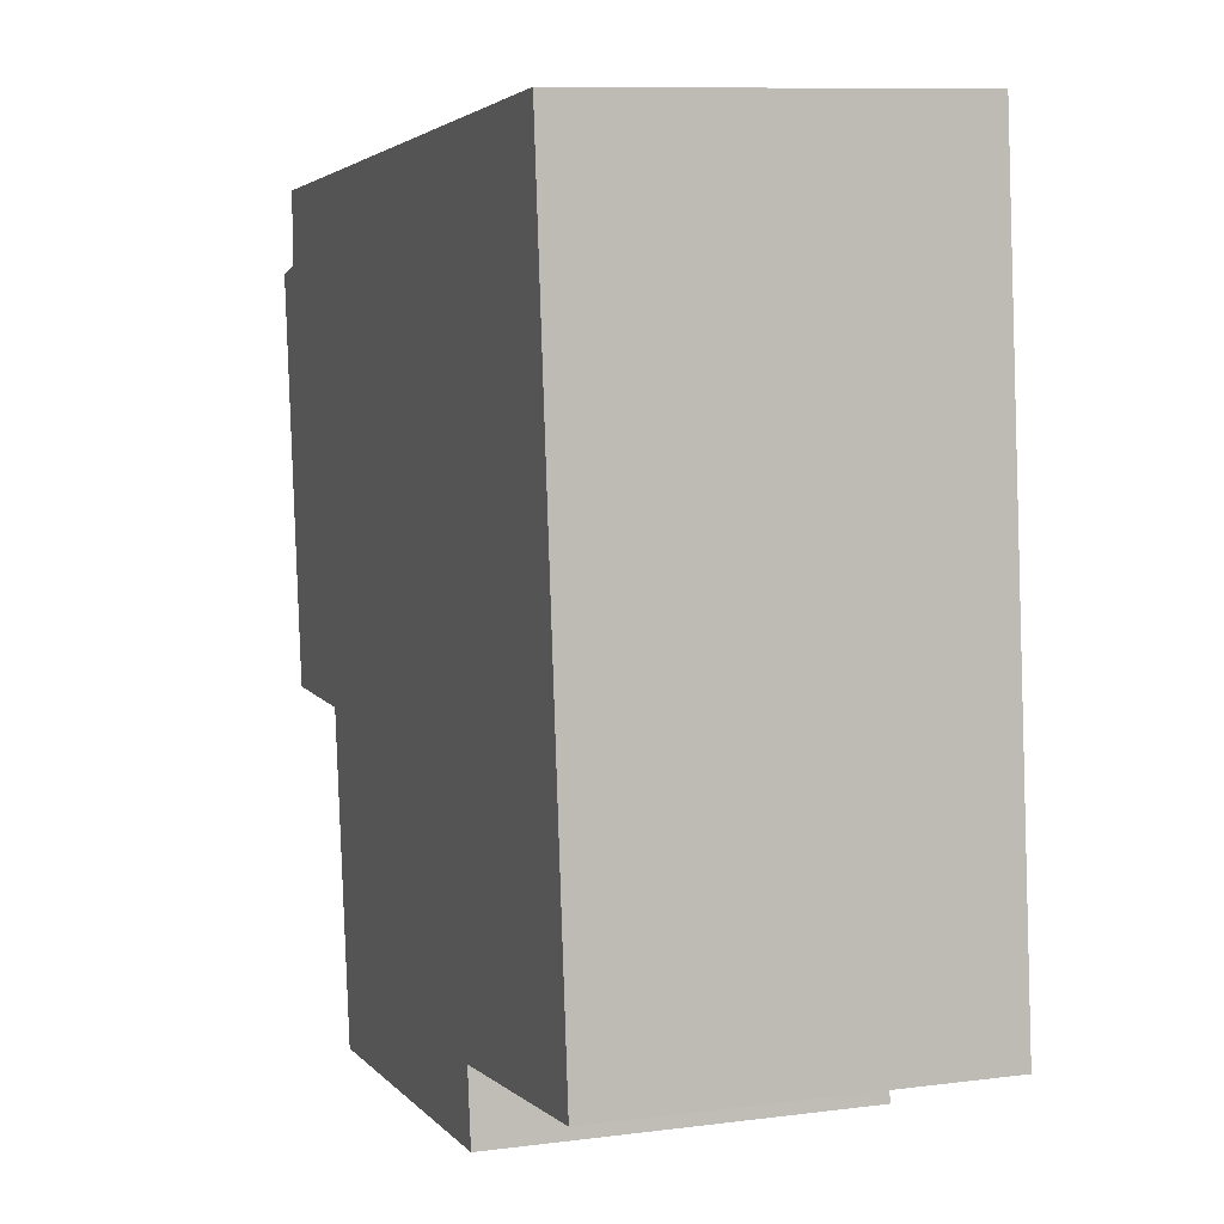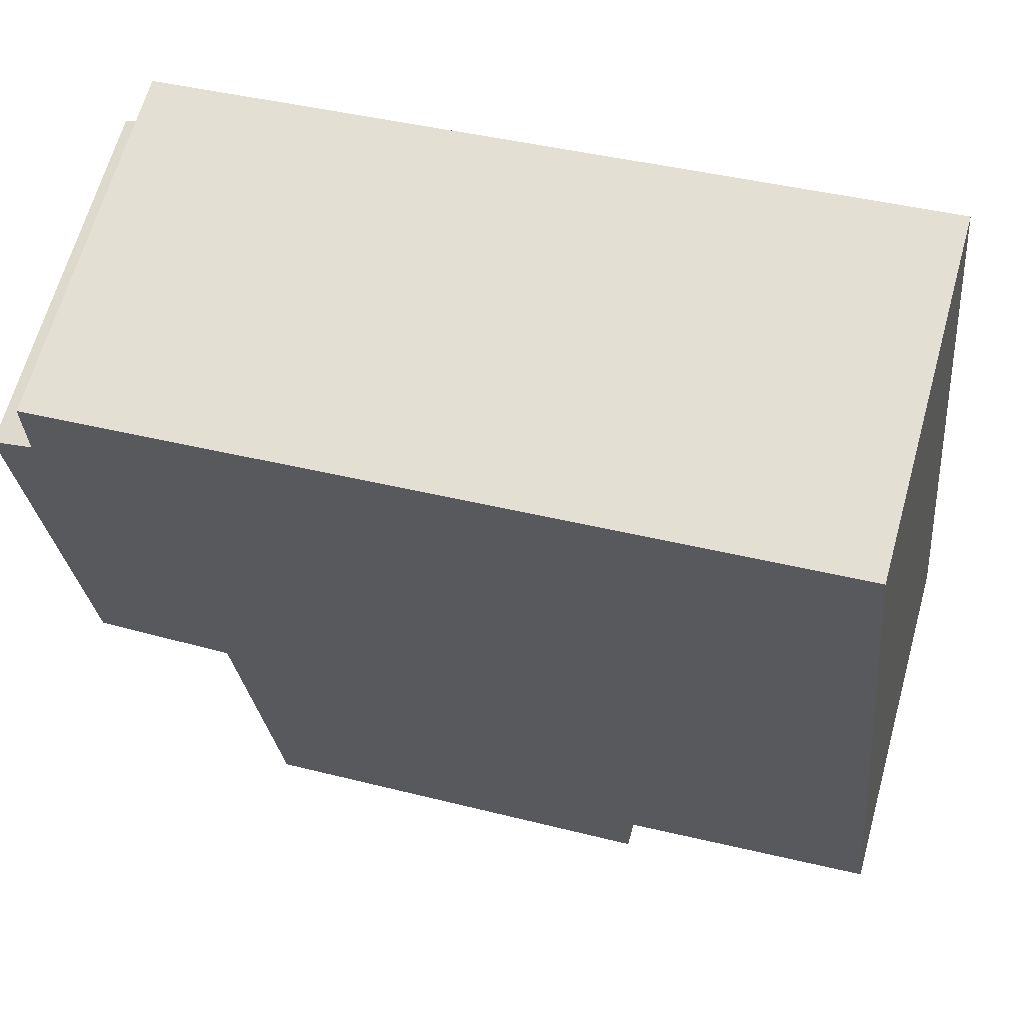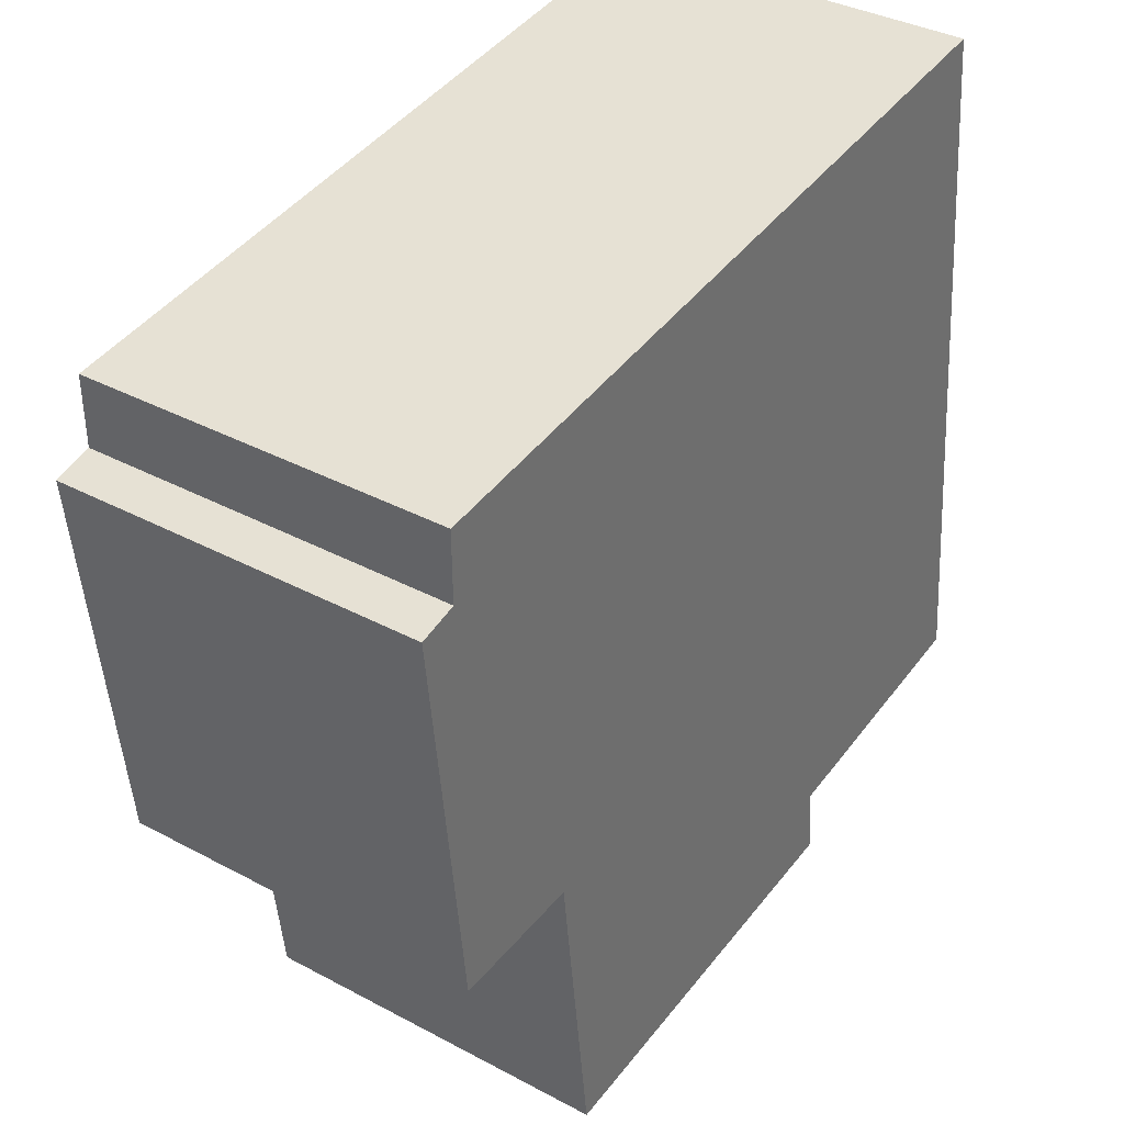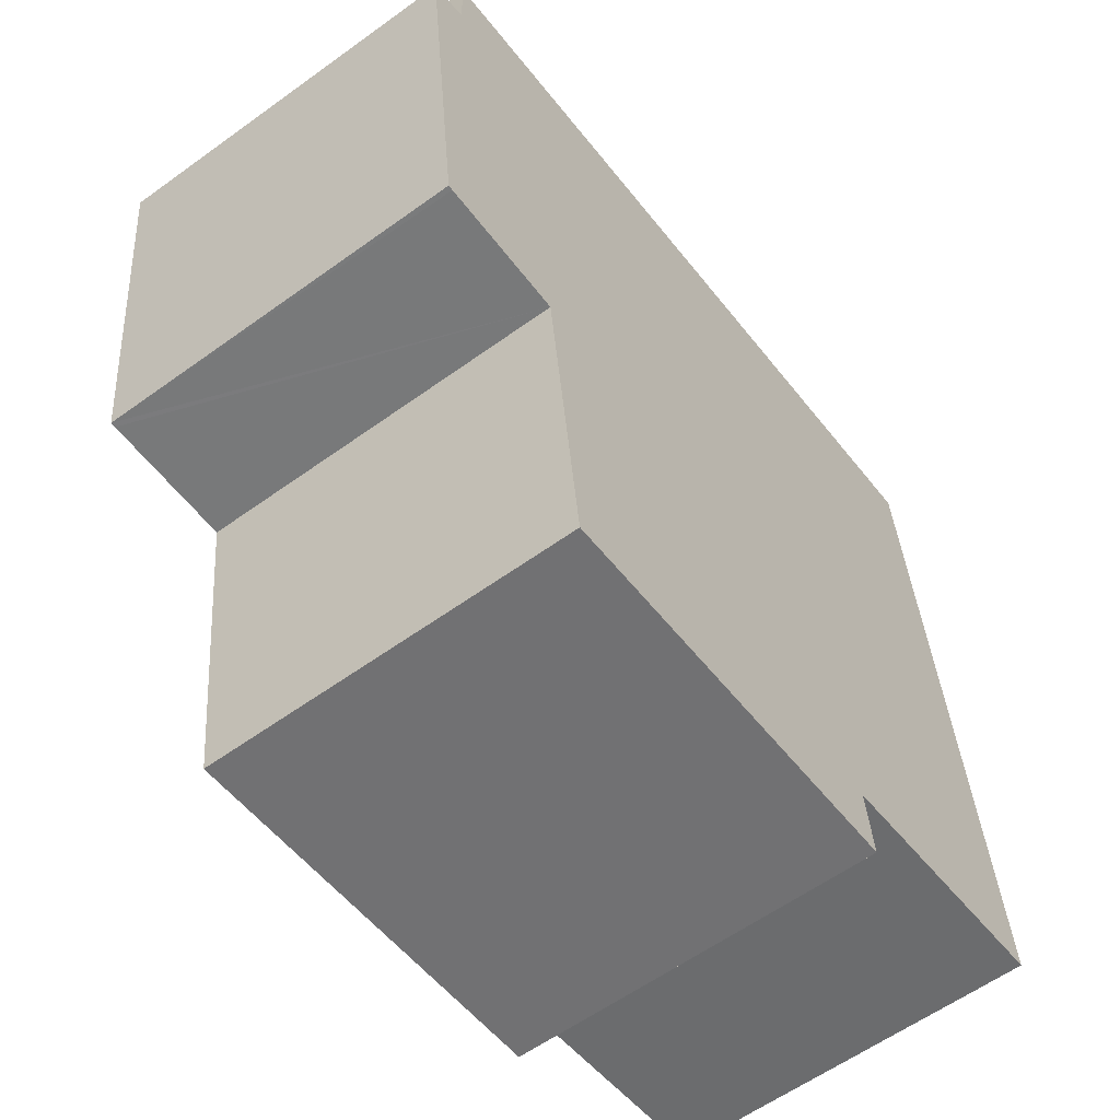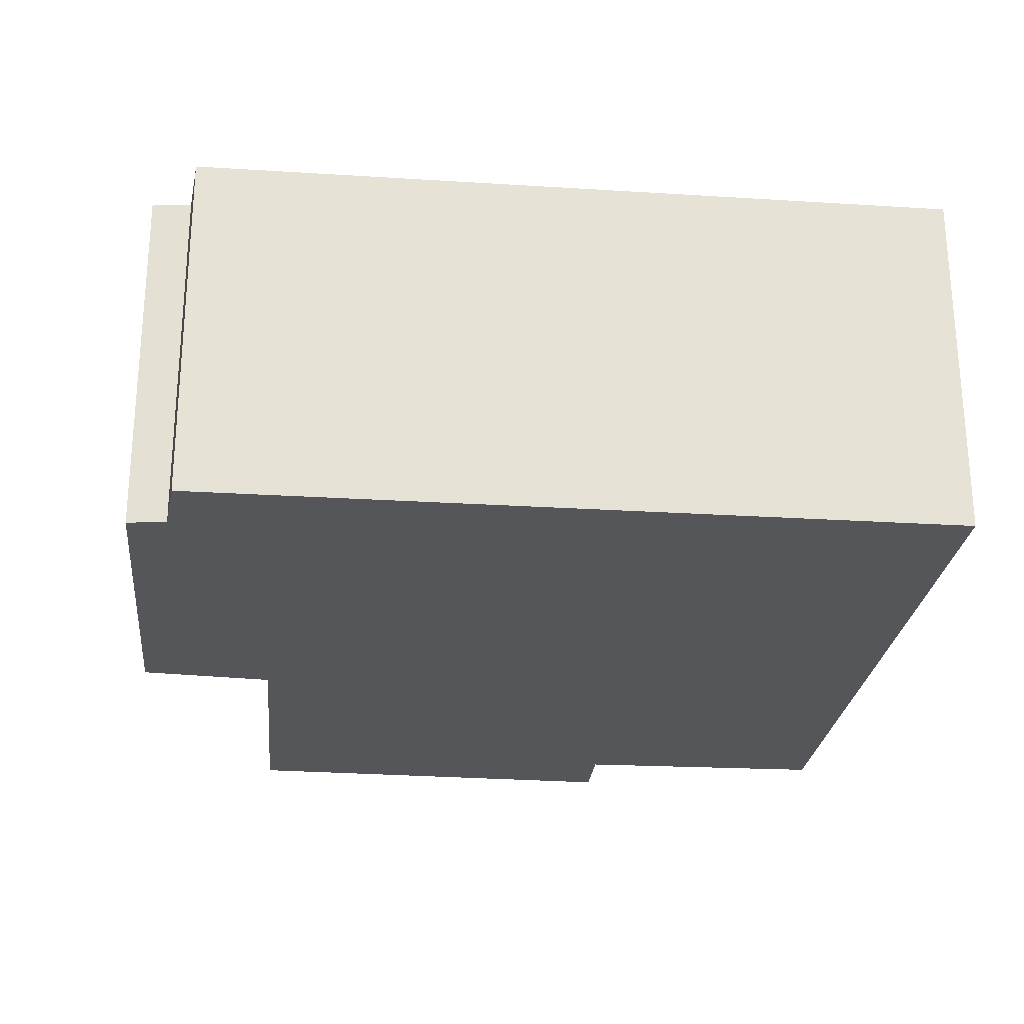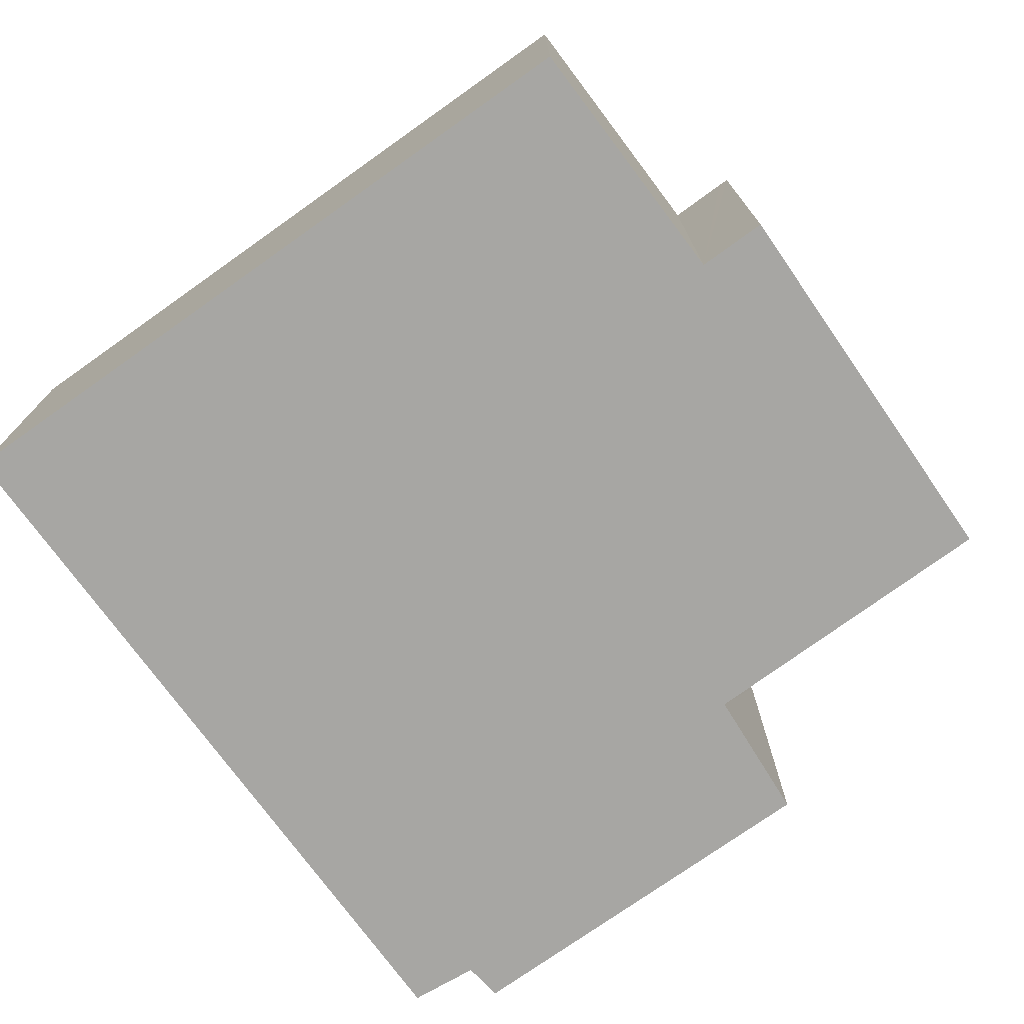
<metadata>
{"format":"obj","ext":"obj","renderer":"f3d","projection":"perspective","resolution":1024,"background":"white","views":[{"elev":9.4,"azim":71.2,"up":"+Z"},{"elev":64.5,"azim":15.5,"up":"+Z"},{"elev":36.4,"azim":-55.1,"up":"+Z"},{"elev":-59.4,"azim":-53.4,"up":"+Z"},{"elev":-25.6,"azim":-12.2,"up":"+Y"},{"elev":-74.2,"azim":119.4,"up":"+Y"}]}
</metadata>
<code>
v  0 2.83 1.733e-16
v  0.375 2.83 -3.067
v  0.335 2.83 -3.068
v  0.764 2.83 -3.052
v  1.408 2.83 -3.027
v  4.866 2.83 -5.18
v  1.703 2.83 -5.479
v  0.303 2.83 0.075
v  0.298 2.83 0.574
v  0.297 2.83 0.62
v  4.802 2.83 -4.633
v  6.156 2.83 1.28
v  4.857 2.83 -5.1
v  6.834 2.83 -4.359
v  6.253 2.83 1.291
v  0.335 1.879e-16 -3.068
v  0 0 0
v  0.303 -4.592e-18 0.075
v  0.297 -3.796e-17 0.62
v  0.298 -3.515e-17 0.574
v  1.703 3.355e-16 -5.479
v  1.408 1.853e-16 -3.027
v  6.156 -7.838e-17 1.28
v  6.253 -7.905e-17 1.291
v  6.834 2.669e-16 -4.359
v  4.802 2.837e-16 -4.633
v  4.866 3.172e-16 -5.18
v  4.857 3.123e-16 -5.1
v  0.764 1.869e-16 -3.052
v  0.375 1.878e-16 -3.067
g defaultobject
f 1 2 3
f 2 1 4
f 4 1 5
f 5 6 7
f 6 5 1
f 6 1 8
f 6 8 9
f 6 9 10
f 6 10 11
f 11 10 12
f 6 11 13
f 11 12 14
f 14 12 15
f 16 1 3
f 1 16 17
f 18 9 8
f 9 18 10
f 10 18 19
f 19 18 20
f 21 5 7
f 5 21 22
f 17 8 1
f 8 17 18
f 19 12 10
f 12 19 23
f 12 23 15
f 15 23 24
f 24 14 15
f 14 24 25
f 26 13 11
f 13 26 6
f 6 26 27
f 27 26 28
f 25 11 14
f 11 25 26
f 27 7 6
f 7 27 21
f 22 4 5
f 4 22 2
f 2 22 3
f 3 22 29
f 3 29 30
f 3 30 16
f 28 21 27
f 21 28 26
f 24 26 25
f 26 24 21
f 21 24 22
f 22 24 29
f 29 24 23
f 29 23 19
f 29 19 20
f 29 20 30
f 30 20 16
f 16 20 18
f 17 16 18

</code>
